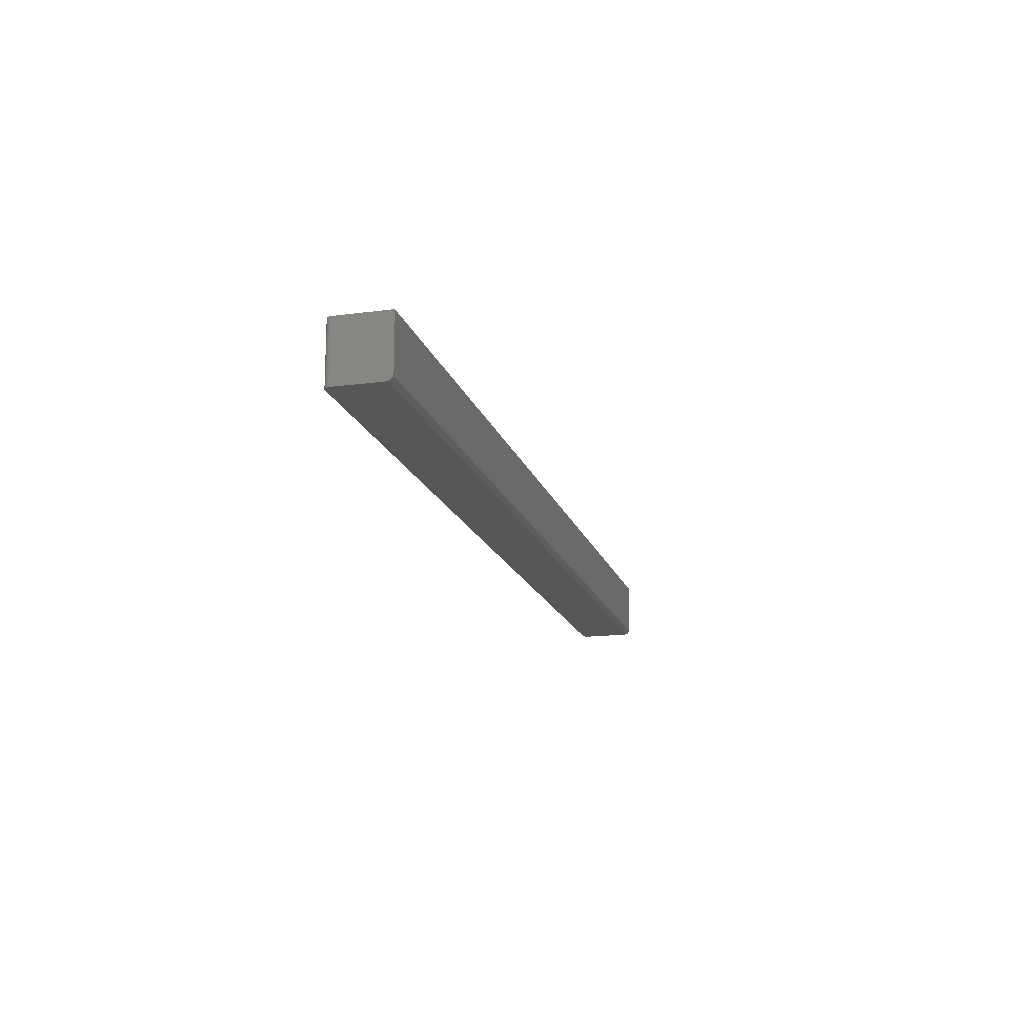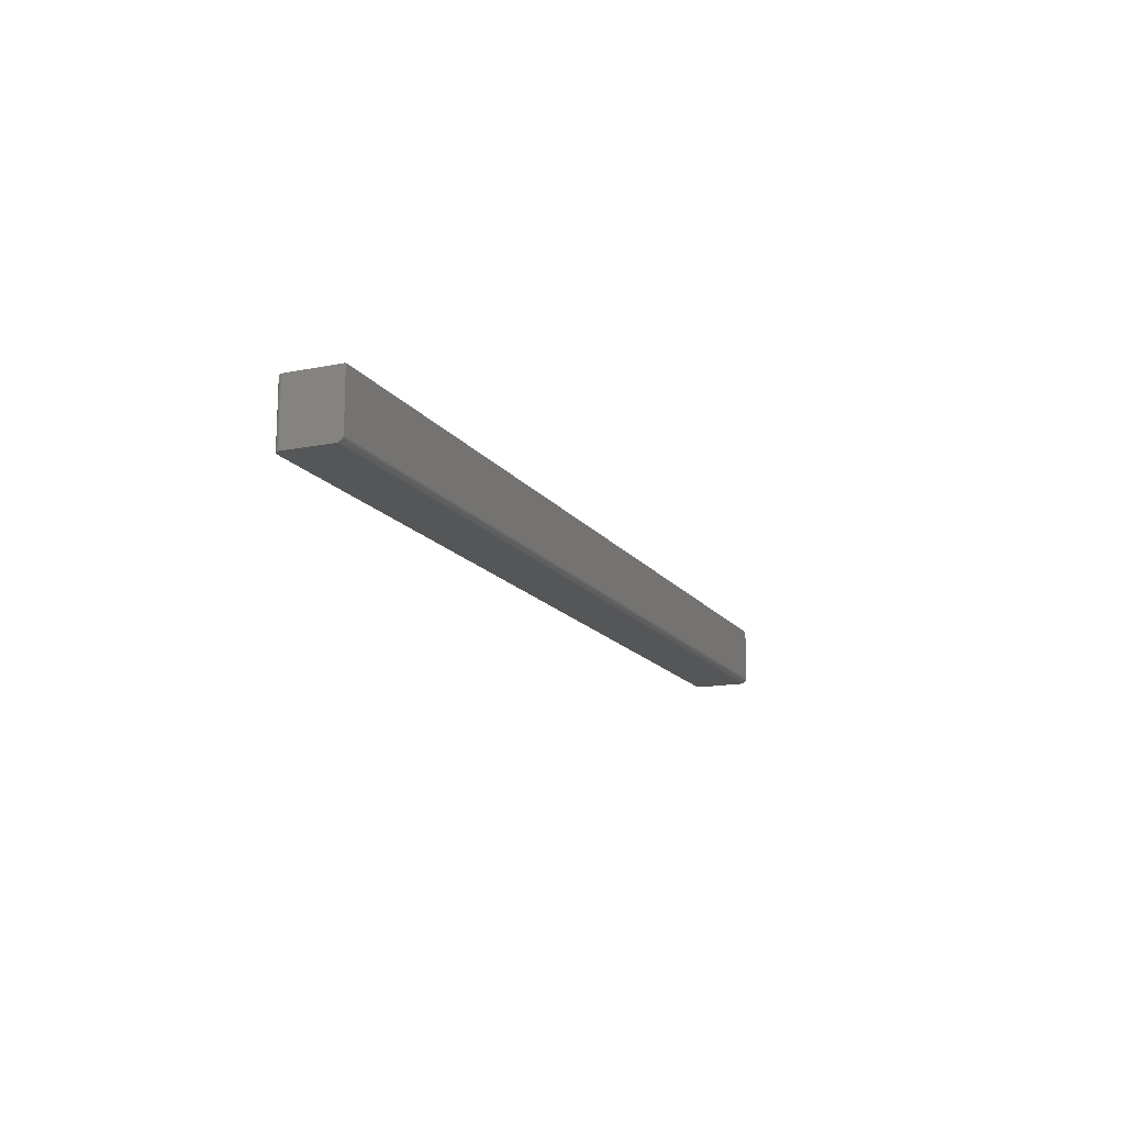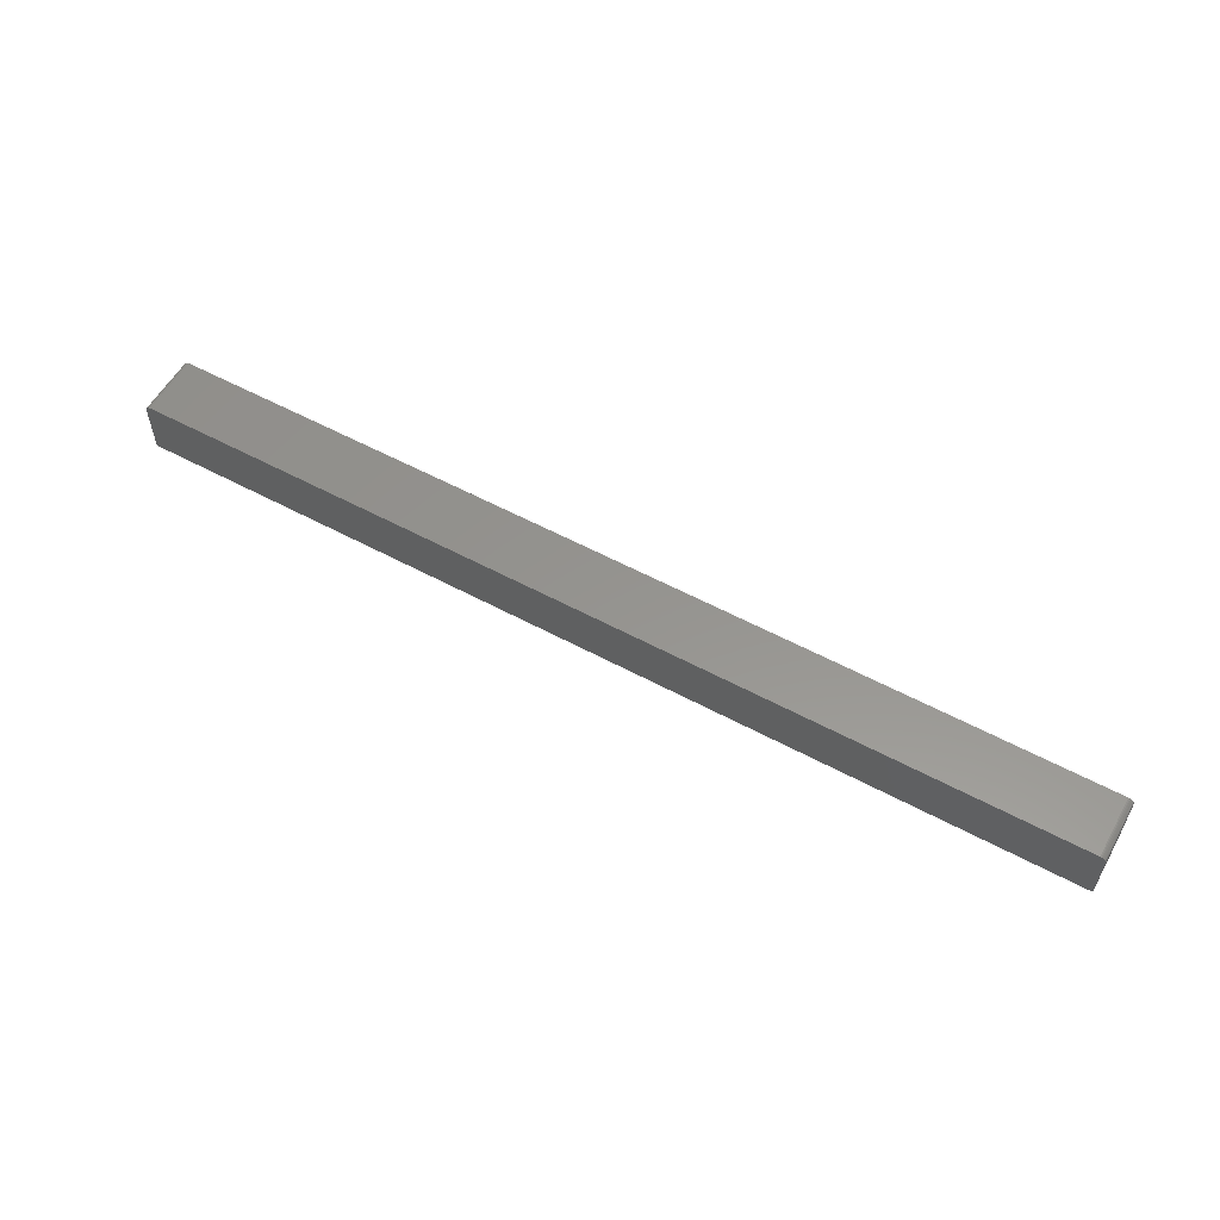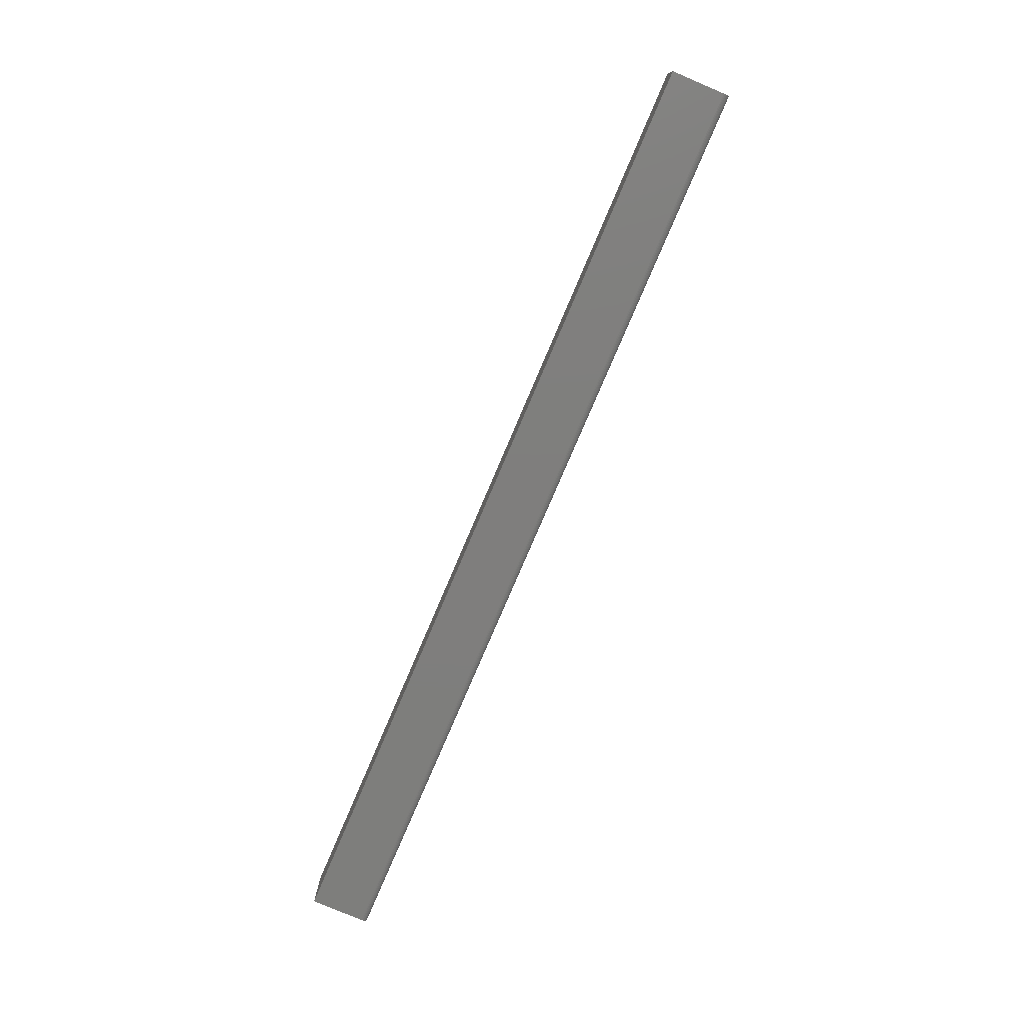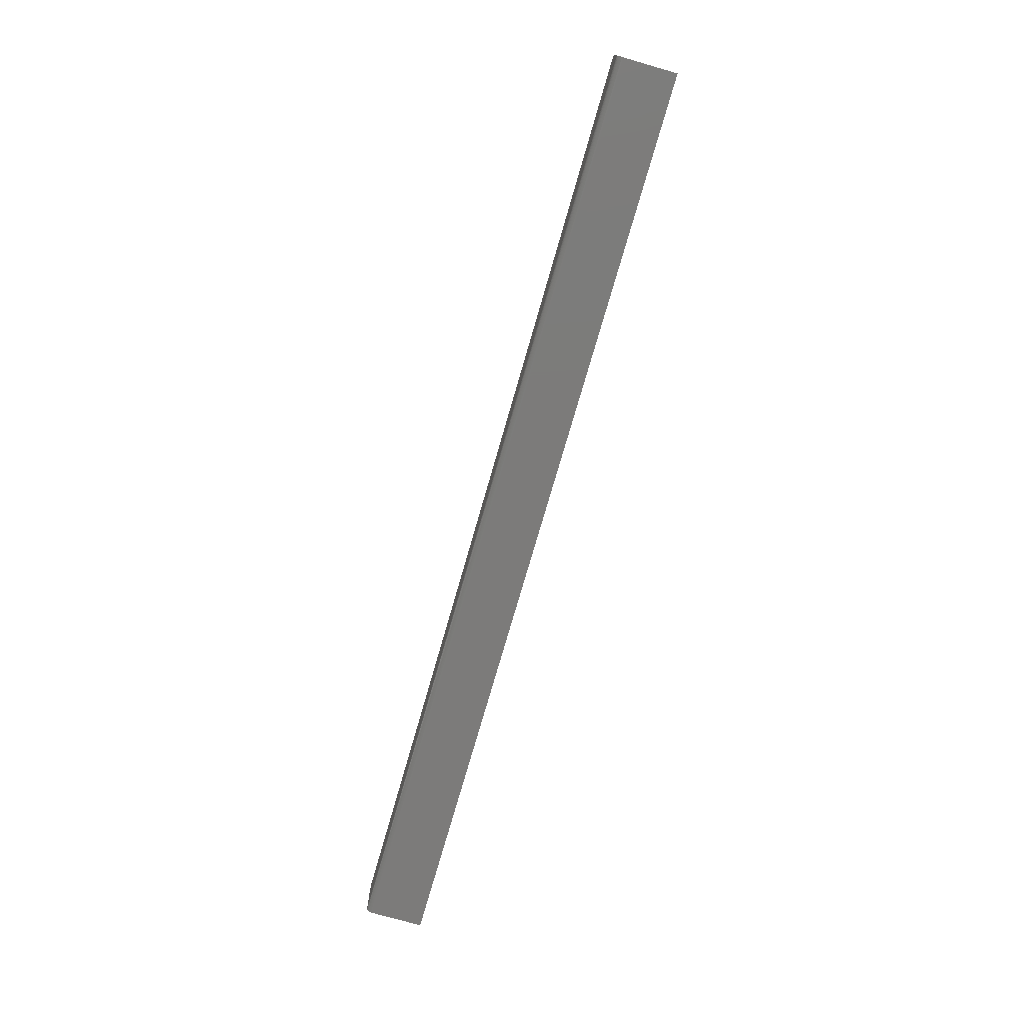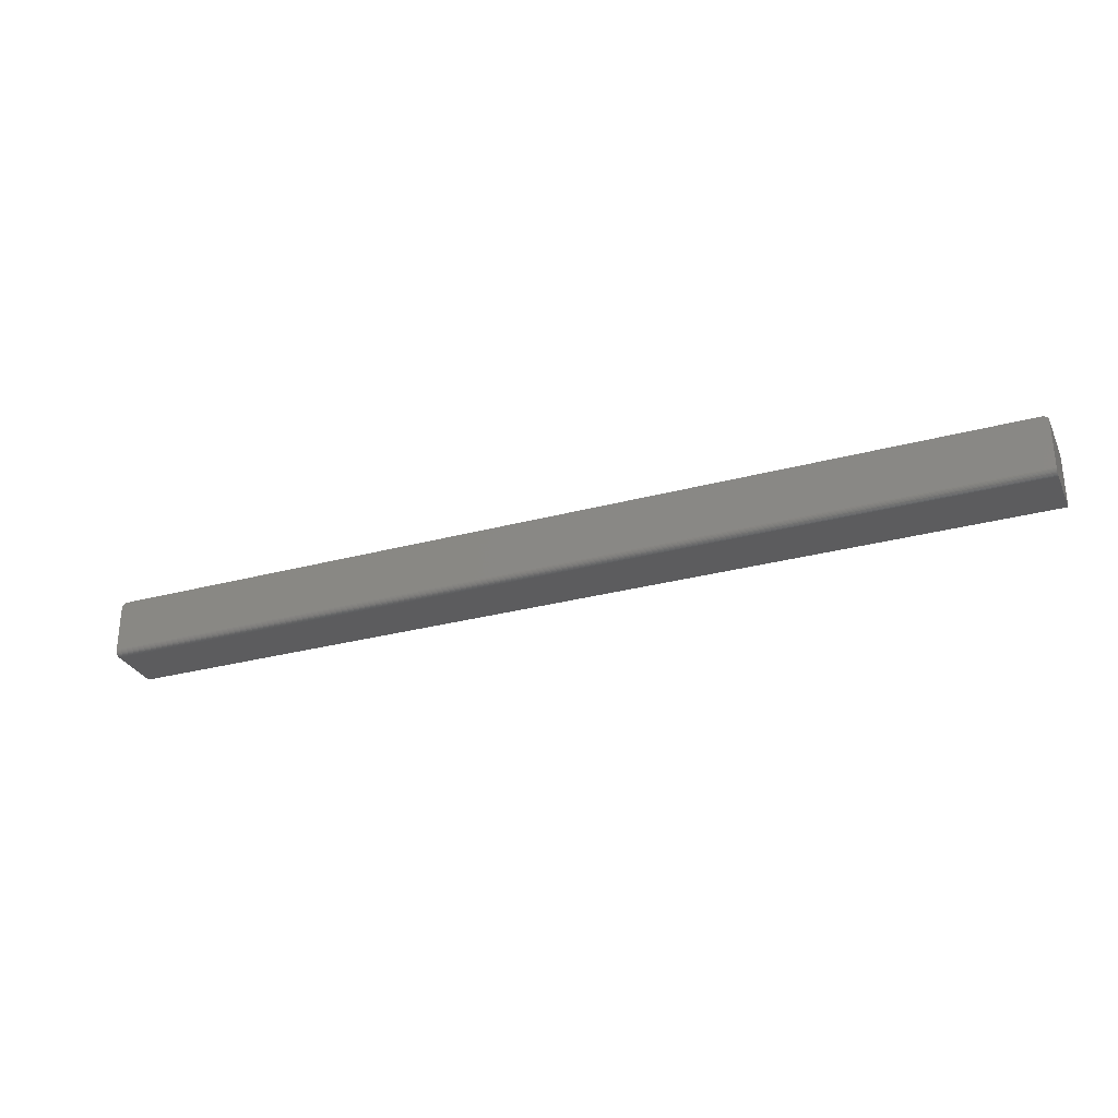
<metadata>
{"format":"stl","ext":"stl","renderer":"f3d","projection":"perspective","resolution":1024,"background":"white","views":[{"elev":-16.6,"azim":-75.0,"up":"+Z"},{"elev":-15.2,"azim":-66.8,"up":"+Z"},{"elev":57.2,"azim":29.2,"up":"+Y"},{"elev":-78.3,"azim":66.9,"up":"+Y"},{"elev":-74.8,"azim":-106.0,"up":"+Y"},{"elev":-29.6,"azim":-158.4,"up":"+Y"}]}
</metadata>
<code>
# stl→obj: 56 verts, 108 faces
v 0.4603 0.1107 0
v -0.7498 0.1093 0
v -0.7494 0.1107 0
v 0.4608 0.1093 0
v -0.75 0.1077 0
v 0.4609 0.1077 0
v 0.4609 0.04688 0
v -0.75 0.04688 0
v 0.4596 0.1121 0
v -0.7487 0.1121 0
v -0.7477 0.1133 0
v -0.7465 0.1142 0
v -0.7452 0.1149 0
v -0.7437 0.1154 0
v -0.7422 0.1155 0
v 0.4531 0.1155 0
v 0.4546 0.1154 0
v 0.4561 0.1149 0
v 0.4575 0.1142 0
v 0.4586 0.1133 0
v -0.7494 0.1107 0.07812
v -0.7498 0.1093 0.07812
v 0.4603 0.1107 0.07812
v 0.4608 0.1093 0.07812
v -0.75 0.1077 0.07812
v -0.75 0.03906 0.07812
v 0.4609 0.03906 0.07812
v 0.4609 0.1077 0.07812
v 0.4596 0.1121 0.07812
v 0.4586 0.1133 0.07812
v 0.4575 0.1142 0.07812
v 0.4561 0.1149 0.07812
v 0.4546 0.1154 0.07812
v 0.4531 0.1155 0.07812
v -0.7422 0.1155 0.07812
v -0.7437 0.1154 0.07812
v -0.7452 0.1149 0.07812
v -0.7465 0.1142 0.07812
v -0.7477 0.1133 0.07812
v -0.7487 0.1121 0.07812
v -0.75 0.04253 0.001317
v -0.75 0.04535 0.0001501
v -0.75 0.04389 0.0005947
v -0.75 0.04135 0.002288
v -0.75 0.04038 0.003472
v -0.75 0.03966 0.004823
v -0.75 0.03921 0.006288
v -0.75 0.03906 0.007812
v 0.4609 0.03906 0.007812
v 0.4609 0.03921 0.006288
v 0.4609 0.03966 0.004823
v 0.4609 0.04038 0.003472
v 0.4609 0.04135 0.002288
v 0.4609 0.04253 0.001317
v 0.4609 0.04389 0.0005947
v 0.4609 0.04535 0.0001501
f 1 2 3
f 4 2 1
f 5 2 4
f 5 4 6
f 5 6 7
f 5 7 8
f 9 1 3
f 9 3 10
f 9 10 11
f 9 11 12
f 9 12 13
f 9 13 14
f 9 14 15
f 9 15 16
f 9 16 17
f 9 17 18
f 9 18 19
f 9 19 20
f 21 22 23
f 23 22 24
f 25 26 27
f 25 27 28
f 25 28 24
f 25 24 22
f 29 30 31
f 29 31 32
f 29 32 33
f 29 33 34
f 29 34 35
f 29 35 36
f 29 36 37
f 29 37 38
f 29 38 39
f 29 39 40
f 29 40 21
f 29 21 23
f 34 16 35
f 35 16 15
f 41 5 8
f 41 8 42
f 41 42 43
f 25 5 41
f 25 41 44
f 25 44 45
f 25 45 46
f 25 46 47
f 25 47 48
f 25 48 26
f 5 25 2
f 2 25 22
f 2 22 3
f 3 22 21
f 3 21 10
f 10 21 40
f 10 40 11
f 11 40 39
f 11 39 12
f 12 39 38
f 12 38 13
f 13 38 37
f 13 37 14
f 14 37 36
f 14 36 15
f 15 36 35
f 28 27 49
f 28 49 50
f 28 50 51
f 28 51 52
f 28 52 53
f 28 53 54
f 28 54 55
f 28 55 56
f 28 56 7
f 28 7 6
f 16 34 17
f 17 34 33
f 17 33 18
f 18 33 32
f 18 32 19
f 19 32 31
f 19 31 20
f 20 31 30
f 20 30 9
f 9 30 29
f 9 29 1
f 1 29 23
f 1 23 4
f 4 23 24
f 4 24 6
f 6 24 28
f 26 48 27
f 27 48 49
f 8 7 42
f 42 7 56
f 42 56 43
f 43 56 55
f 43 55 41
f 41 55 54
f 41 54 44
f 44 54 53
f 44 53 45
f 45 53 52
f 45 52 46
f 46 52 51
f 46 51 47
f 47 51 50
f 47 50 48
f 48 50 49

</code>
